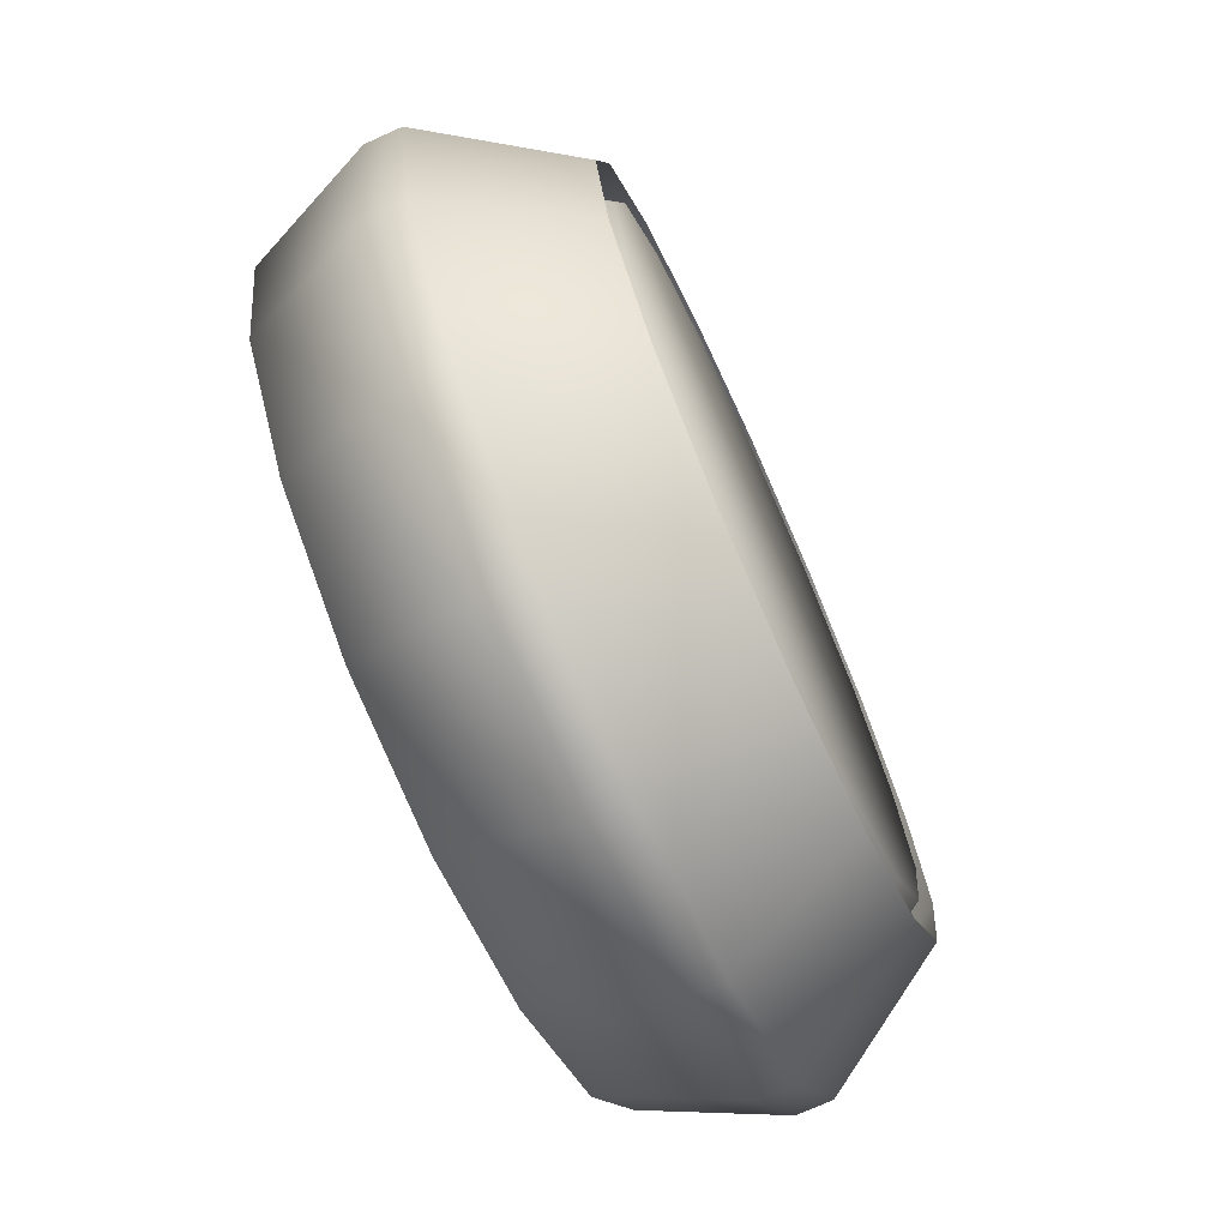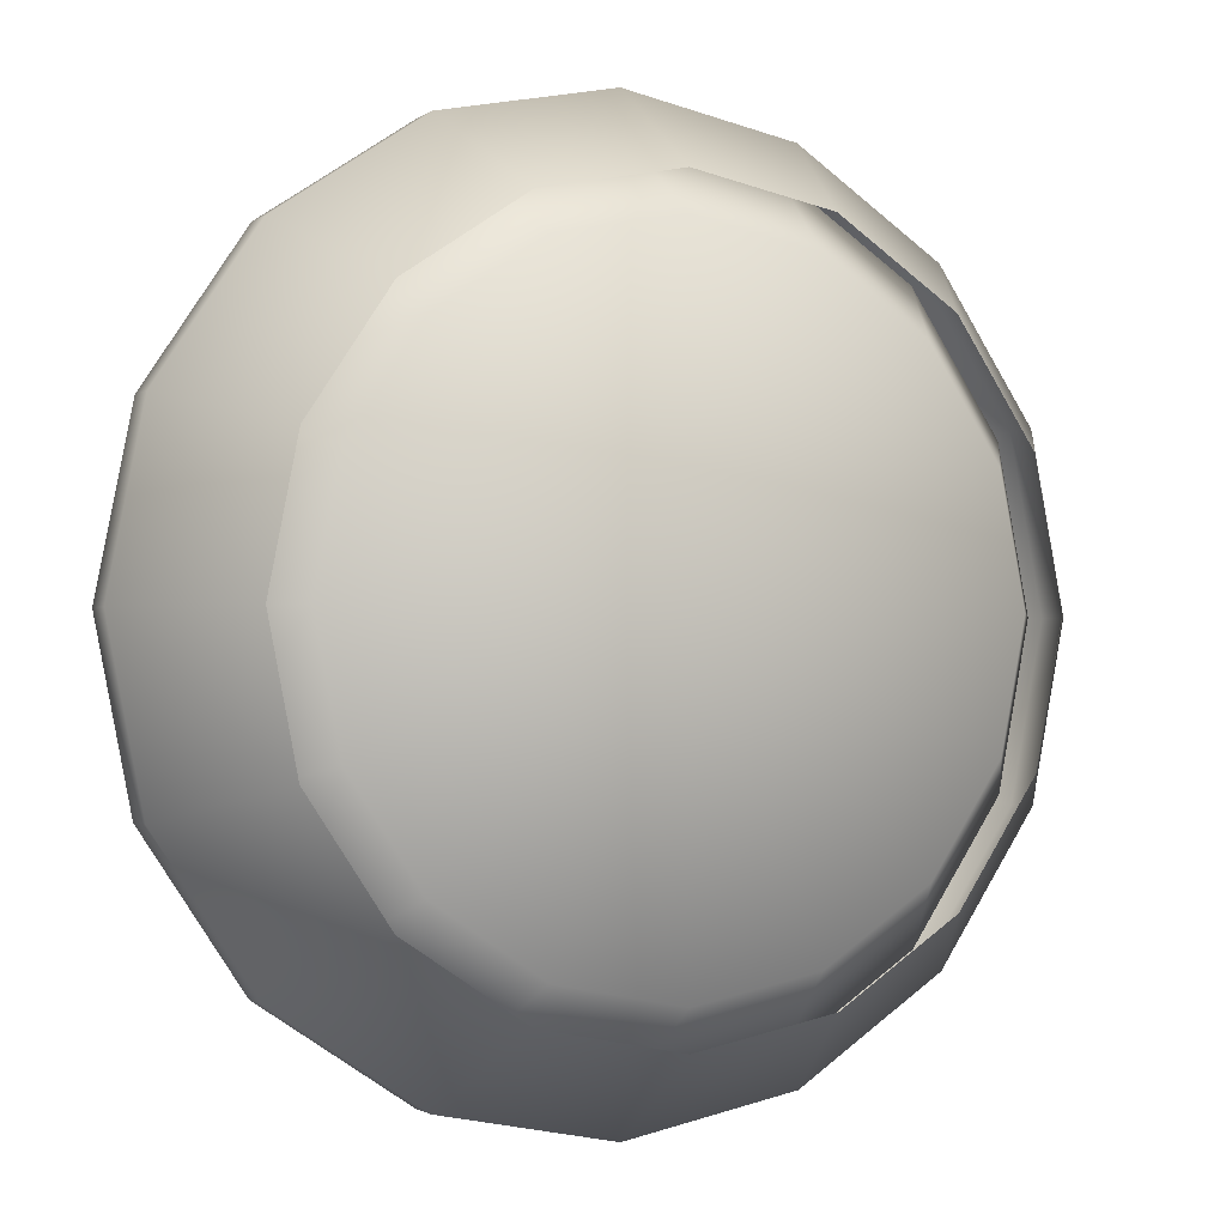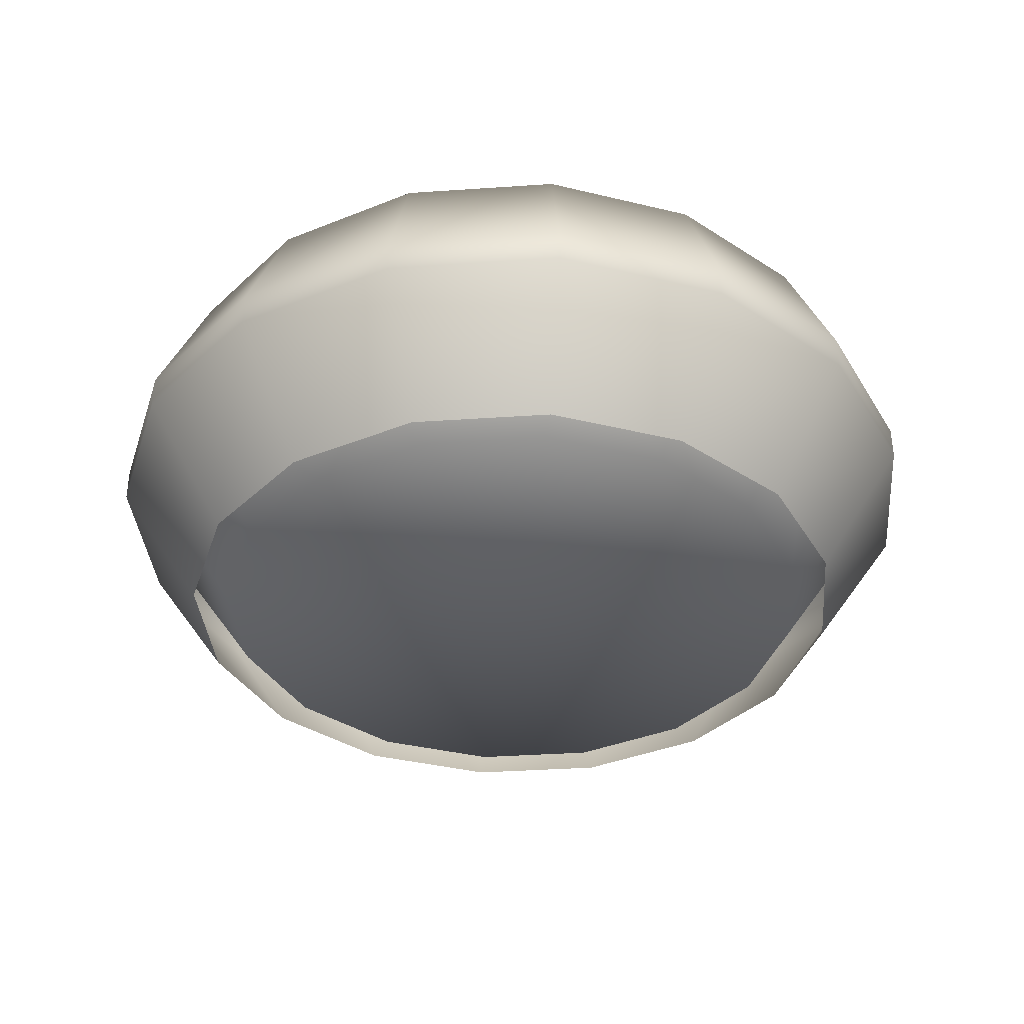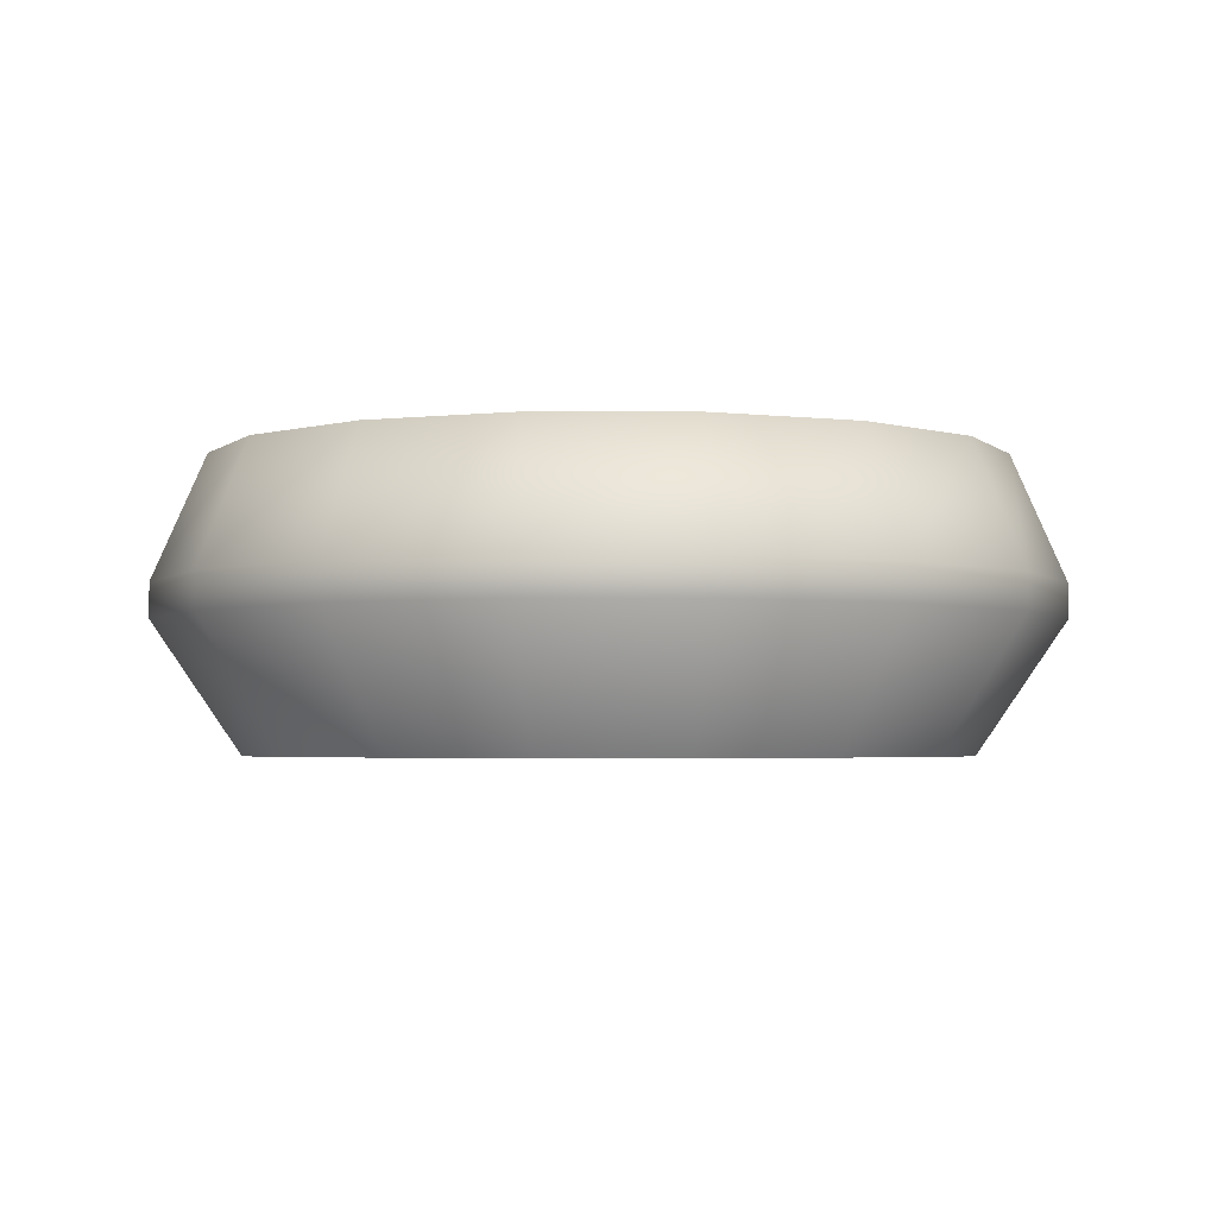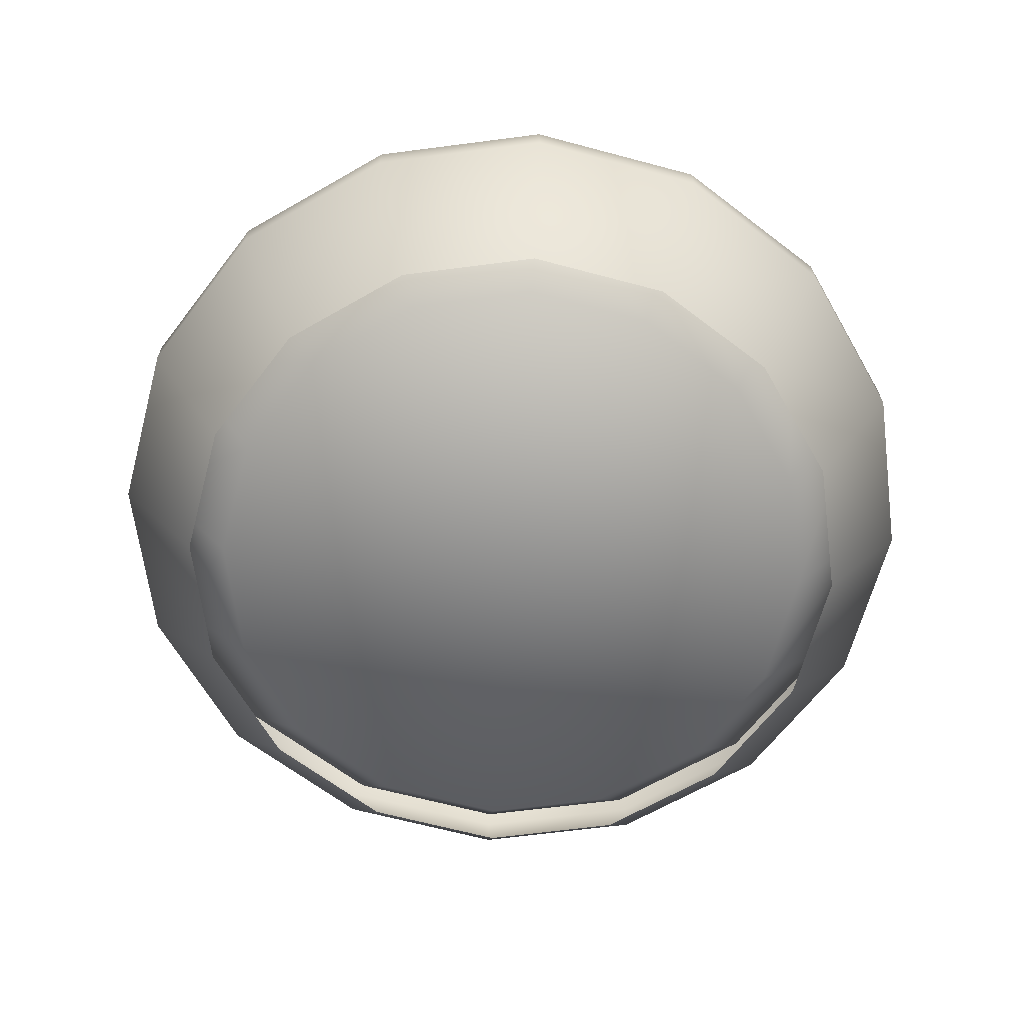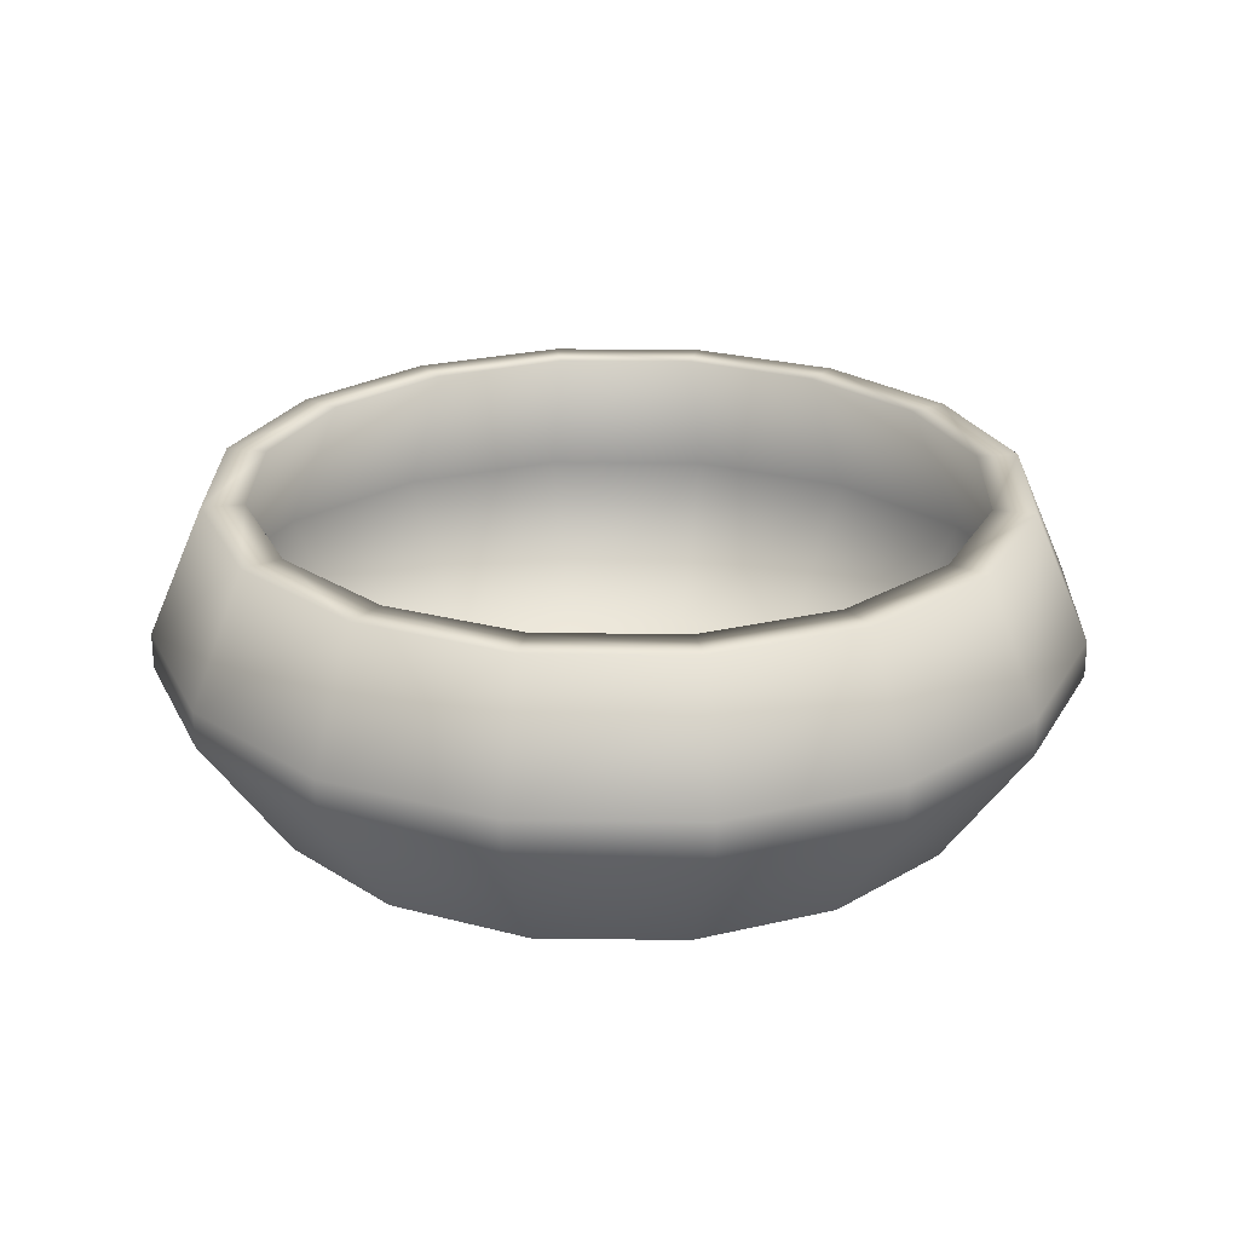
<metadata>
{"format":"obj","ext":"obj","renderer":"f3d","projection":"perspective","resolution":1024,"background":"white","views":[{"elev":-72.2,"azim":-65.7,"up":"+Z"},{"elev":-1.4,"azim":-25.2,"up":"+Z"},{"elev":-36.9,"azim":-96.2,"up":"+Y"},{"elev":-3.0,"azim":-56.9,"up":"+Y"},{"elev":-65.4,"azim":108.7,"up":"+Y"},{"elev":24.6,"azim":57.4,"up":"+Y"}]}
</metadata>
<code>
v  1118 145.7 440.2
v  1110 145.7 441.8
v  1111 151.5 444.2
v  1118 151.5 442.8
v  1103 145.7 446.4
v  1105 151.5 448.2
v  1099 145.7 453.2
v  1101 151.5 454.2
v  1097 145.7 461.2
v  1100 151.5 461.2
v  1099 145.7 469.3
v  1101 151.5 468.3
v  1103 145.7 476.1
v  1105 151.5 474.3
v  1110 145.7 480.6
v  1111 151.5 478.3
v  1118 145.7 482.2
v  1118 151.5 479.7
v  1126 145.7 480.6
v  1125 151.5 478.3
v  1133 145.7 476.1
v  1131 151.5 474.3
v  1138 145.7 469.3
v  1135 151.5 468.3
v  1139 145.7 461.2
v  1137 151.5 461.2
v  1138 145.7 453.2
v  1135 151.5 454.2
v  1133 145.7 446.4
v  1131 151.5 448.2
v  1126 145.7 441.8
v  1125 151.5 444.2
v  1118 137.9 444.4
v  1112 137.9 445.7
v  1110 144 441.8
v  1118 144 440.2
v  1106 137.9 449.3
v  1103 144 446.4
v  1103 137.9 454.8
v  1099 144 453.2
v  1102 137.9 461.2
v  1097 144 461.2
v  1103 137.9 467.7
v  1099 144 469.3
v  1106 137.9 473.1
v  1103 144 476.1
v  1112 137.9 476.8
v  1110 144 480.6
v  1118 137.9 478
v  1118 144 482.2
v  1125 137.9 476.8
v  1126 144 480.6
v  1130 137.9 473.1
v  1133 144 476.1
v  1134 137.9 467.7
v  1138 144 469.3
v  1135 137.9 461.2
v  1139 144 461.2
v  1134 137.9 454.8
v  1138 144 453.2
v  1130 137.9 449.3
v  1133 144 446.4
v  1125 137.9 445.7
v  1126 144 441.8
v  1112 151.5 445.9
v  1118 151.5 444.7
v  1107 151.5 449.5
v  1103 151.5 454.9
v  1102 151.5 461.2
v  1103 151.5 467.5
v  1107 151.5 472.9
v  1112 151.5 476.5
v  1118 151.5 477.8
v  1125 151.5 476.5
v  1130 151.5 472.9
v  1134 151.5 467.5
v  1135 151.5 461.2
v  1134 151.5 454.9
v  1130 151.5 449.5
v  1125 151.5 445.9
v  1111 144.9 443
v  1118 144.9 441.5
v  1104 144.9 447.2
v  1100 144.9 453.7
v  1099 144.9 461.2
v  1100 144.9 468.8
v  1104 144.9 475.2
v  1111 144.9 479.5
v  1118 144.9 481
v  1126 144.9 479.5
v  1132 144.9 475.2
v  1137 144.9 468.8
v  1138 144.9 461.2
v  1137 144.9 453.7
v  1132 144.9 447.2
v  1126 144.9 443
v  1113 137.9 447.3
v  1118 137.9 446.1
v  1108 137.9 450.6
v  1104 137.9 455.4
v  1103 137.9 461.2
v  1104 137.9 467
v  1108 137.9 471.9
v  1113 137.9 475.1
v  1118 137.9 476.3
v  1124 137.9 475.1
v  1129 137.9 471.9
v  1132 137.9 467
v  1133 137.9 461.2
v  1132 137.9 455.4
v  1129 137.9 450.6
v  1124 137.9 447.3
v  1118 137.9 461.2
o Object017
g Object017
f 1 2 3 4
f 2 5 6 3
f 5 7 8 6
f 7 9 10 8
f 9 11 12 10
f 11 13 14 12
f 13 15 16 14
f 15 17 18 16
f 17 19 20 18
f 19 21 22 20
f 21 23 24 22
f 23 25 26 24
f 25 27 28 26
f 27 29 30 28
f 29 31 32 30
f 31 1 4 32
f 33 34 35 36
f 34 37 38 35
f 37 39 40 38
f 39 41 42 40
f 41 43 44 42
f 43 45 46 44
f 45 47 48 46
f 47 49 50 48
f 49 51 52 50
f 51 53 54 52
f 53 55 56 54
f 55 57 58 56
f 57 59 60 58
f 59 61 62 60
f 61 63 64 62
f 63 33 36 64
f 36 35 2 1
f 35 38 5 2
f 38 40 7 5
f 40 42 9 7
f 42 44 11 9
f 44 46 13 11
f 46 48 15 13
f 48 50 17 15
f 50 52 19 17
f 52 54 21 19
f 54 56 23 21
f 56 58 25 23
f 58 60 27 25
f 60 62 29 27
f 62 64 31 29
f 64 36 1 31
f 3 65 66 4
f 6 67 65 3
f 8 68 67 6
f 10 69 68 8
f 12 70 69 10
f 14 71 70 12
f 16 72 71 14
f 18 73 72 16
f 20 74 73 18
f 22 75 74 20
f 24 76 75 22
f 26 77 76 24
f 28 78 77 26
f 30 79 78 28
f 32 80 79 30
f 4 66 80 32
f 65 81 82 66
f 67 83 81 65
f 68 84 83 67
f 69 85 84 68
f 70 86 85 69
f 71 87 86 70
f 72 88 87 71
f 73 89 88 72
f 74 90 89 73
f 75 91 90 74
f 76 92 91 75
f 77 93 92 76
f 78 94 93 77
f 79 95 94 78
f 80 96 95 79
f 66 82 96 80
f 97 98 82 81
f 99 97 81 83
f 100 99 83 84
f 101 100 84 85
f 102 101 85 86
f 103 102 86 87
f 104 103 87 88
f 105 104 88 89
f 106 105 89 90
f 107 106 90 91
f 108 107 91 92
f 109 108 92 93
f 110 109 93 94
f 111 110 94 95
f 112 111 95 96
f 98 112 96 82
f 98 97 113
f 97 99 113
f 99 100 113
f 100 101 113
f 101 102 113
f 102 103 113
f 103 104 113
f 104 105 113
f 105 106 113
f 106 107 113
f 107 108 113
f 108 109 113
f 109 110 113
f 110 111 113
f 111 112 113
f 112 98 113

</code>
